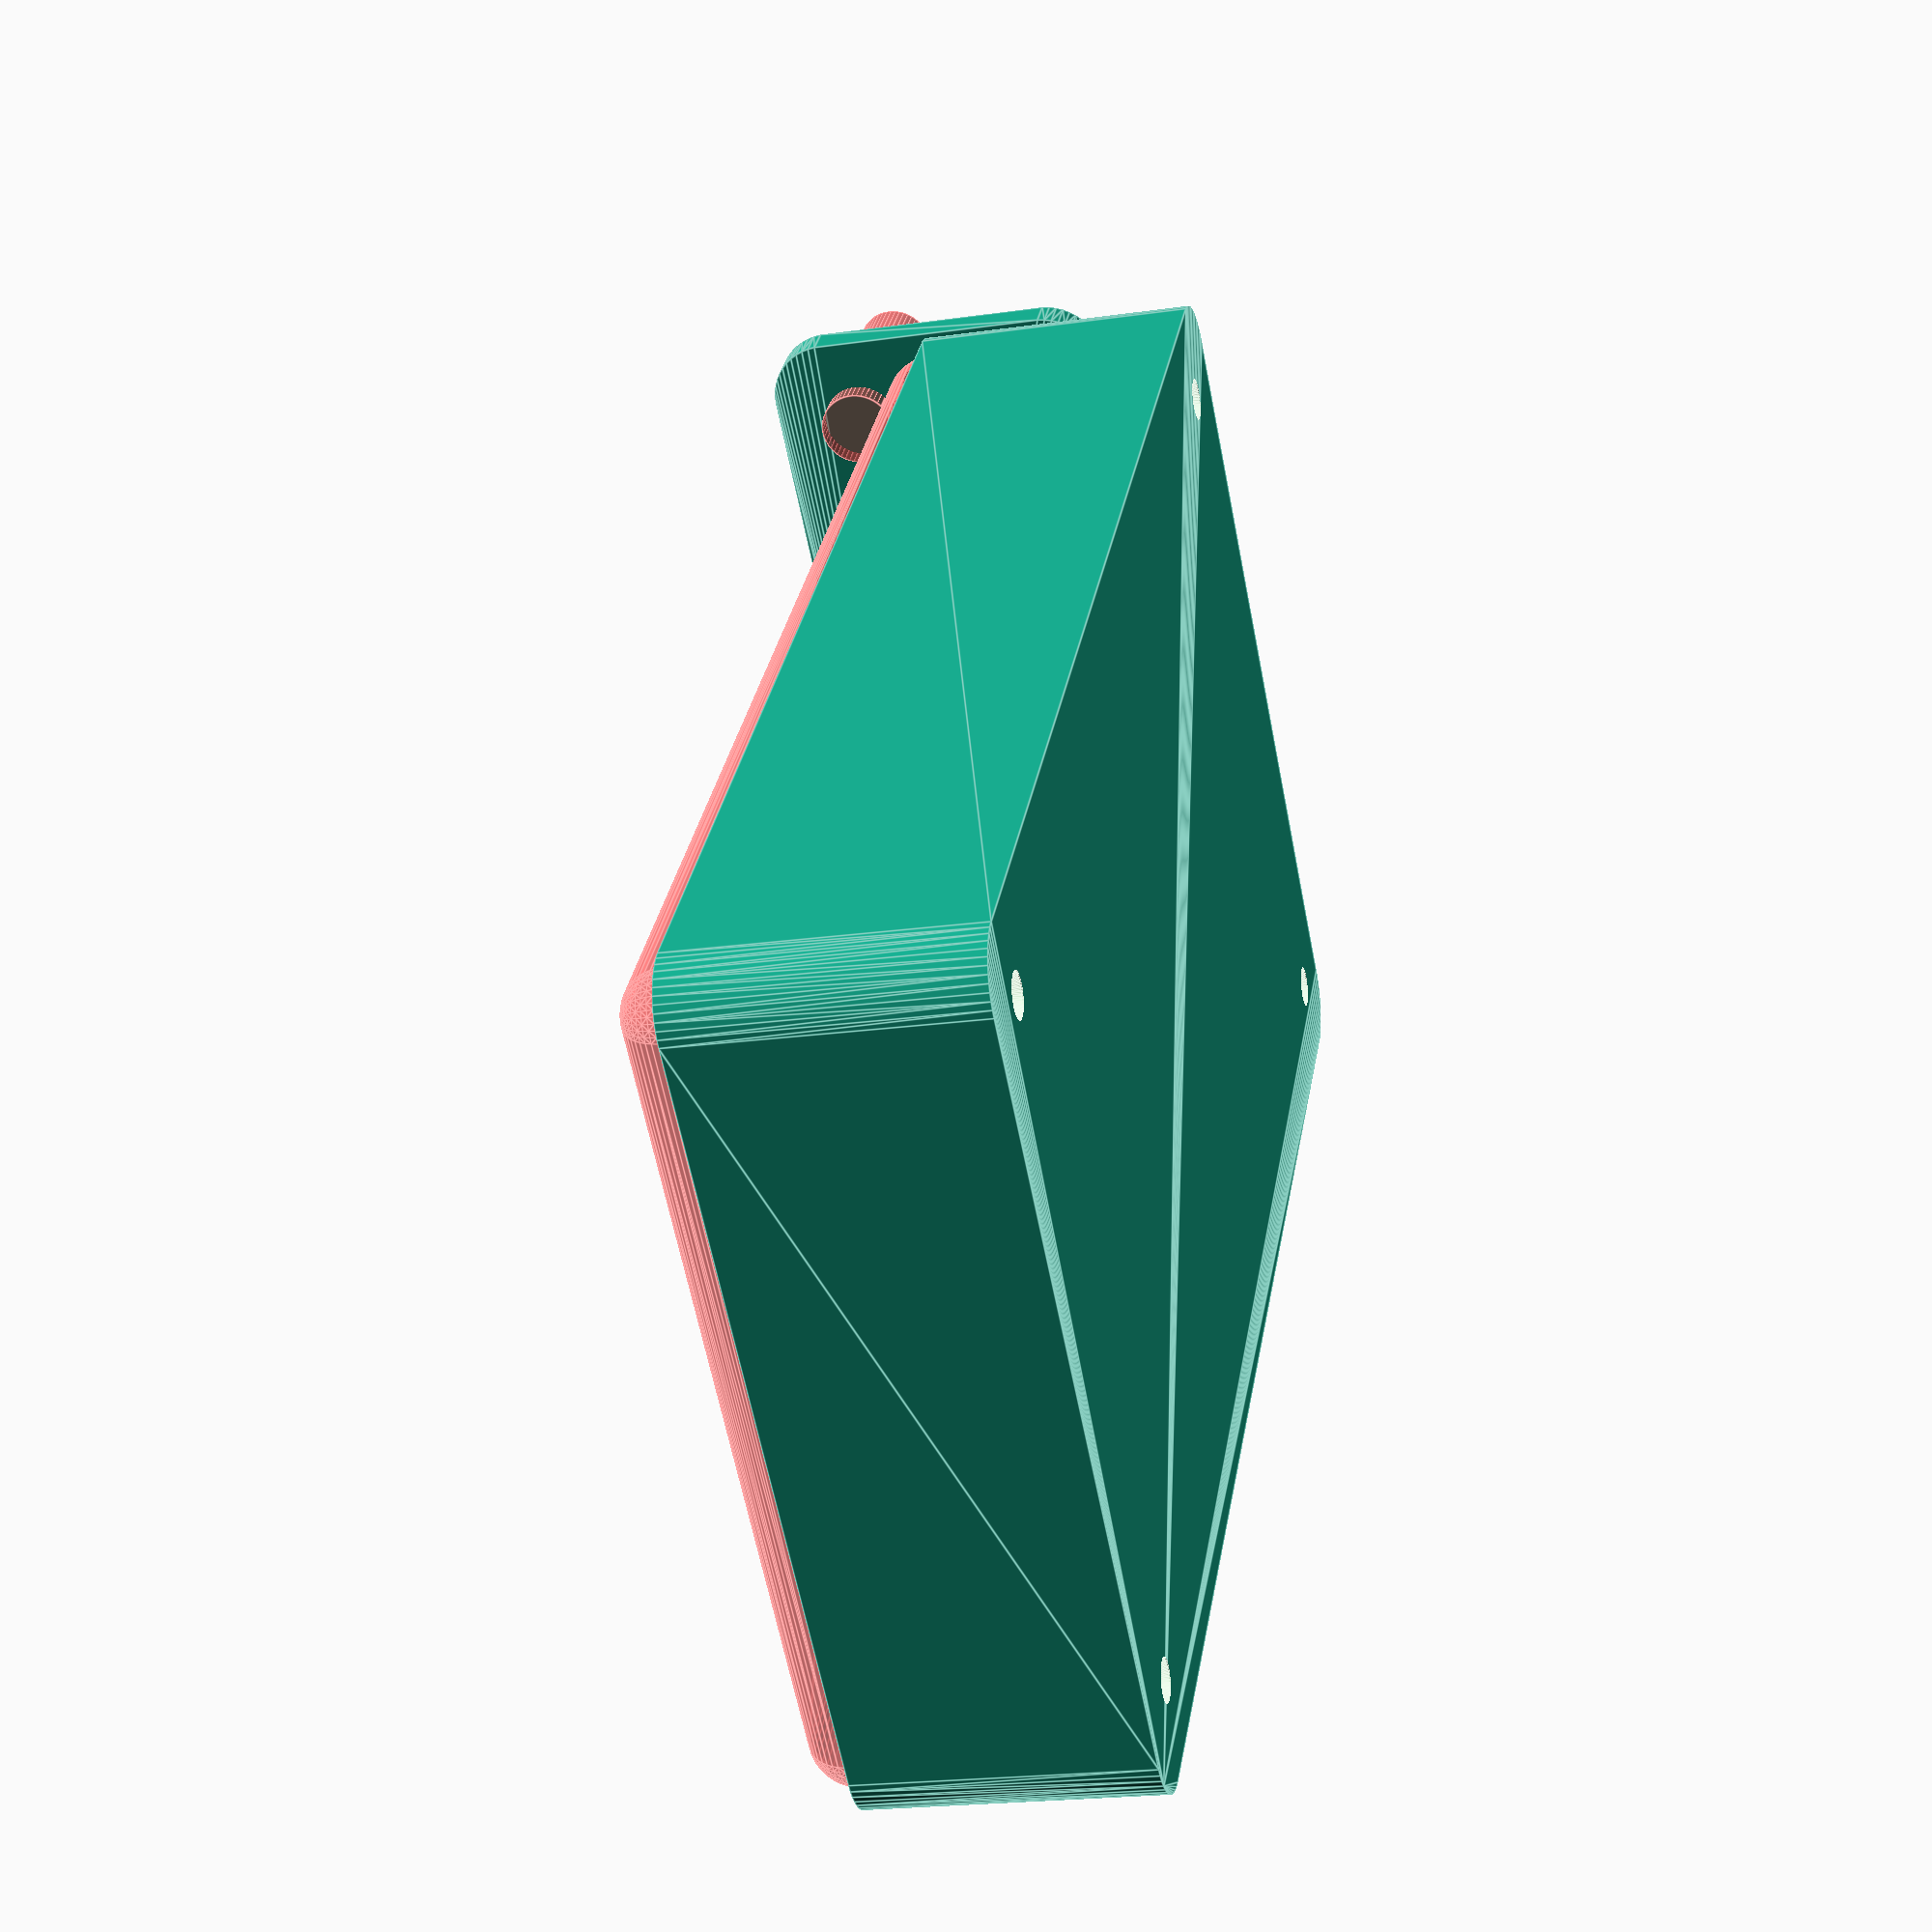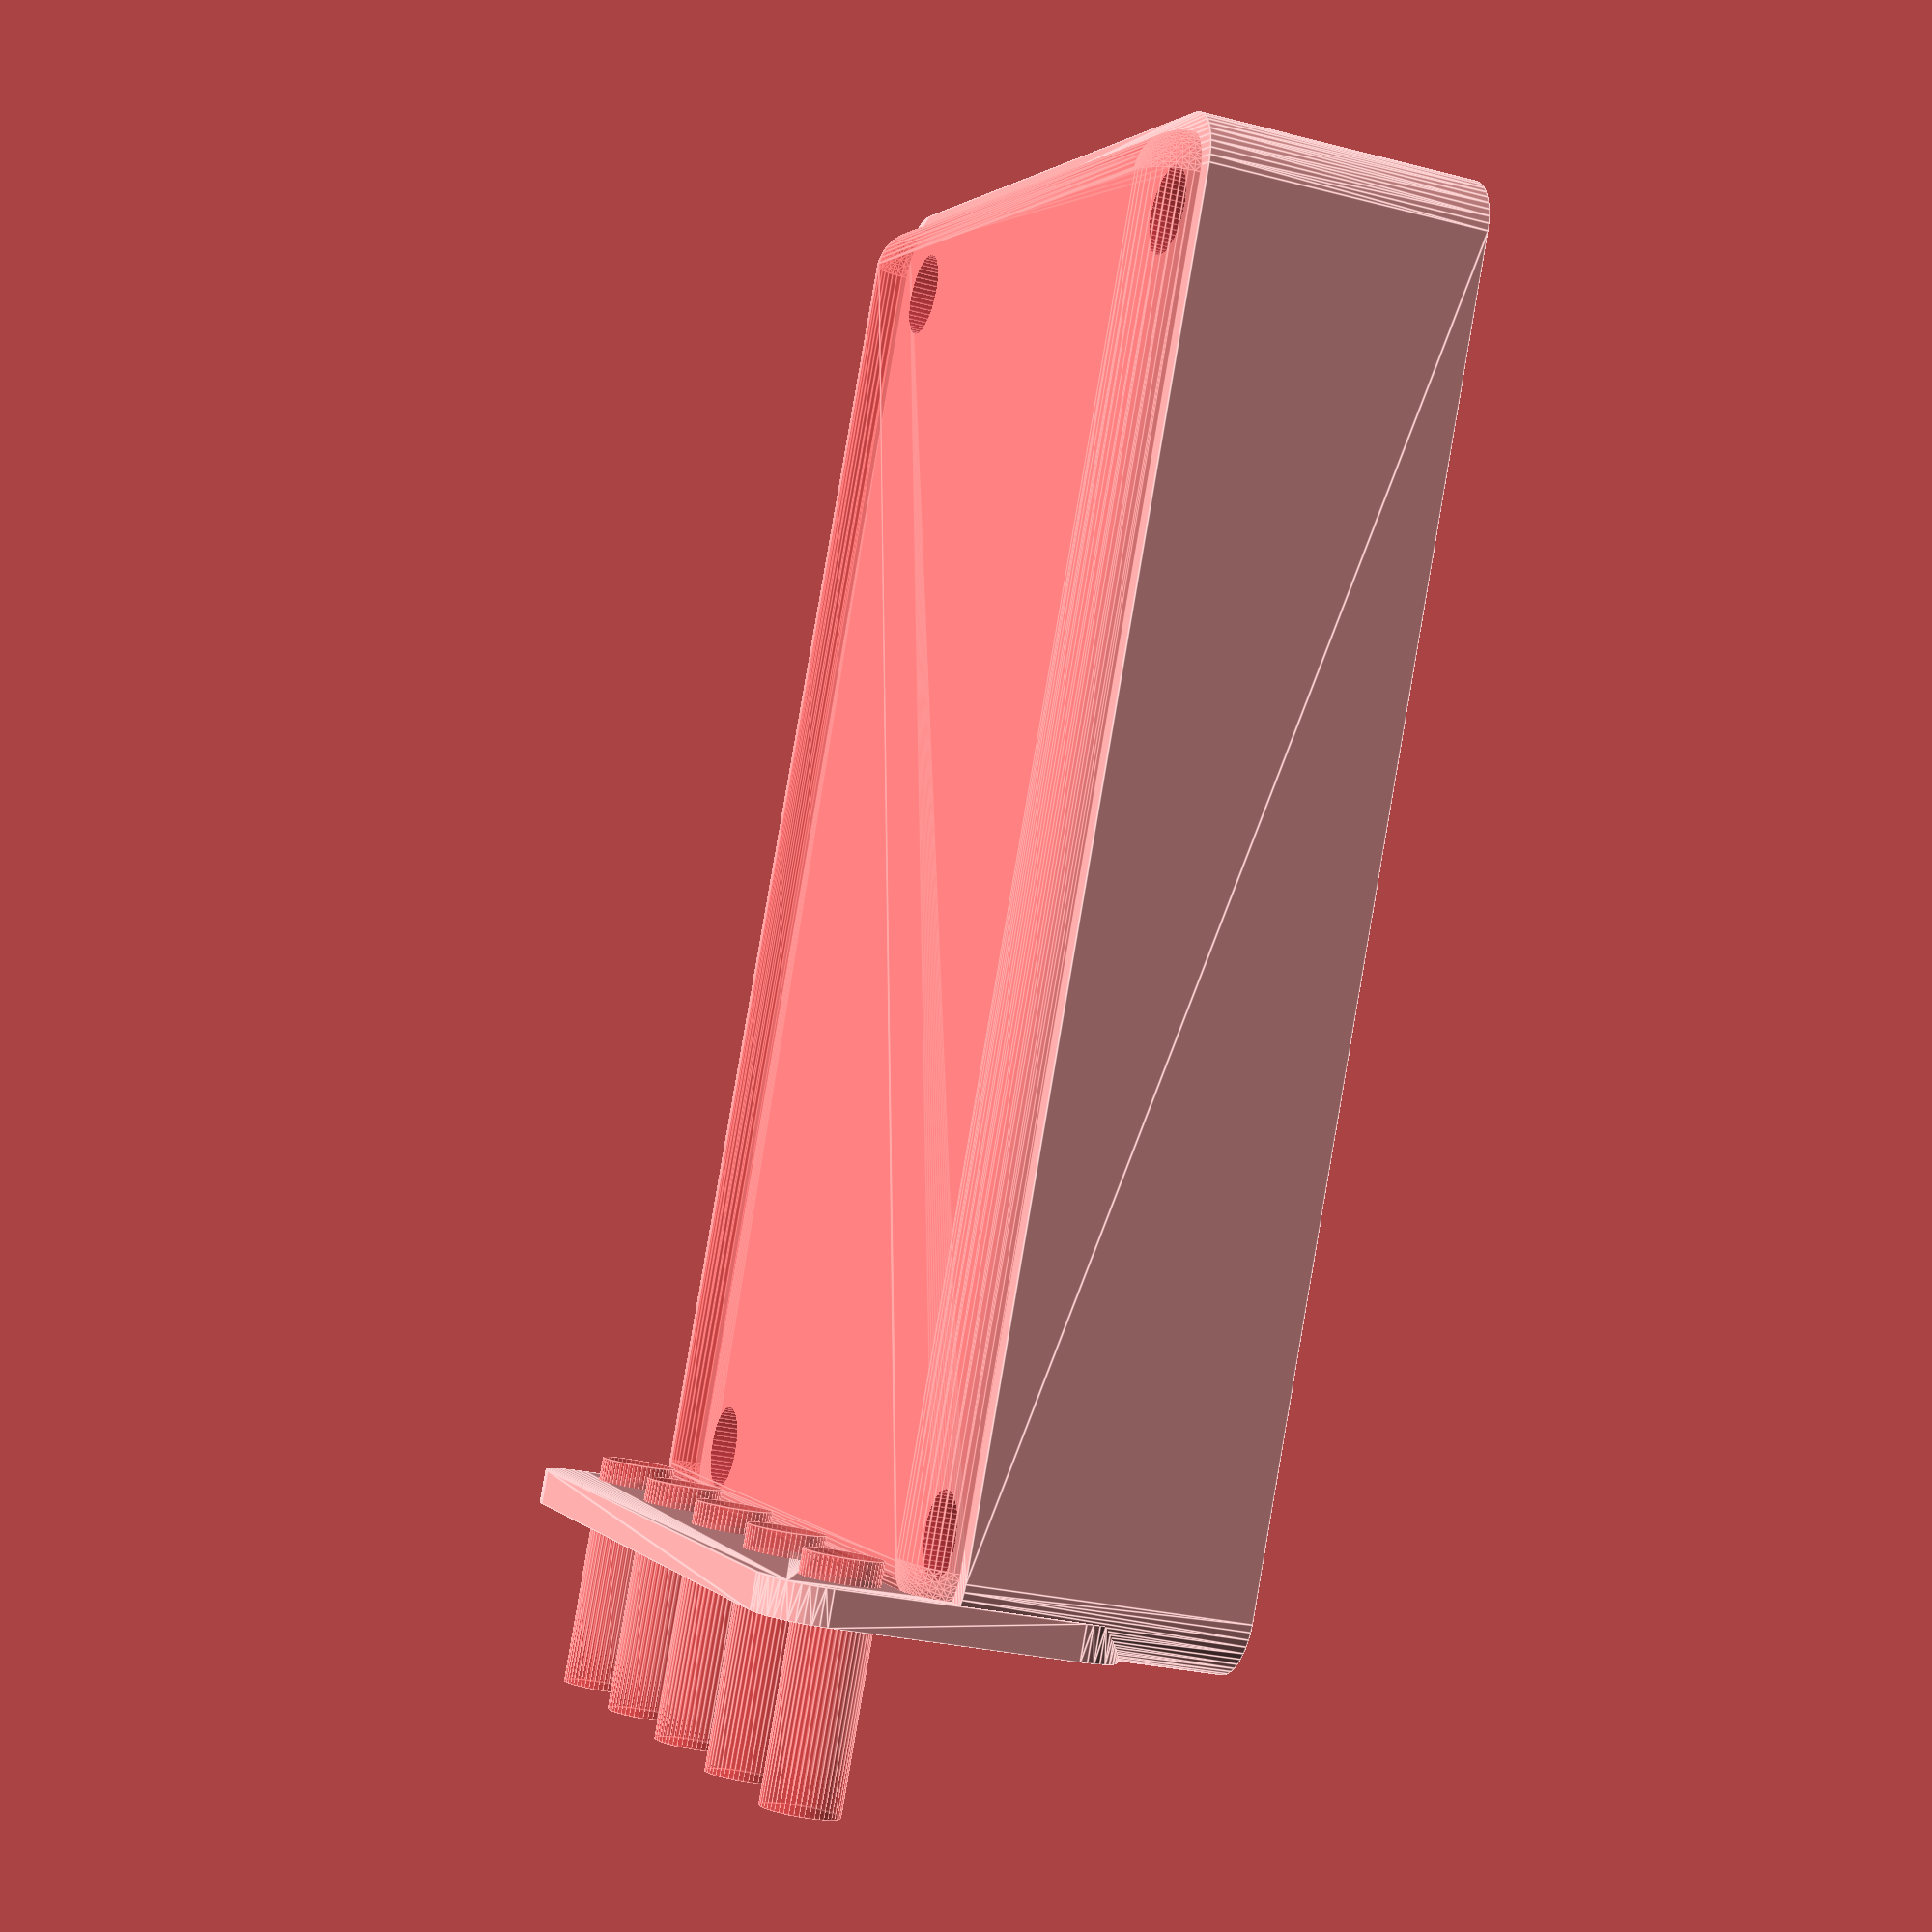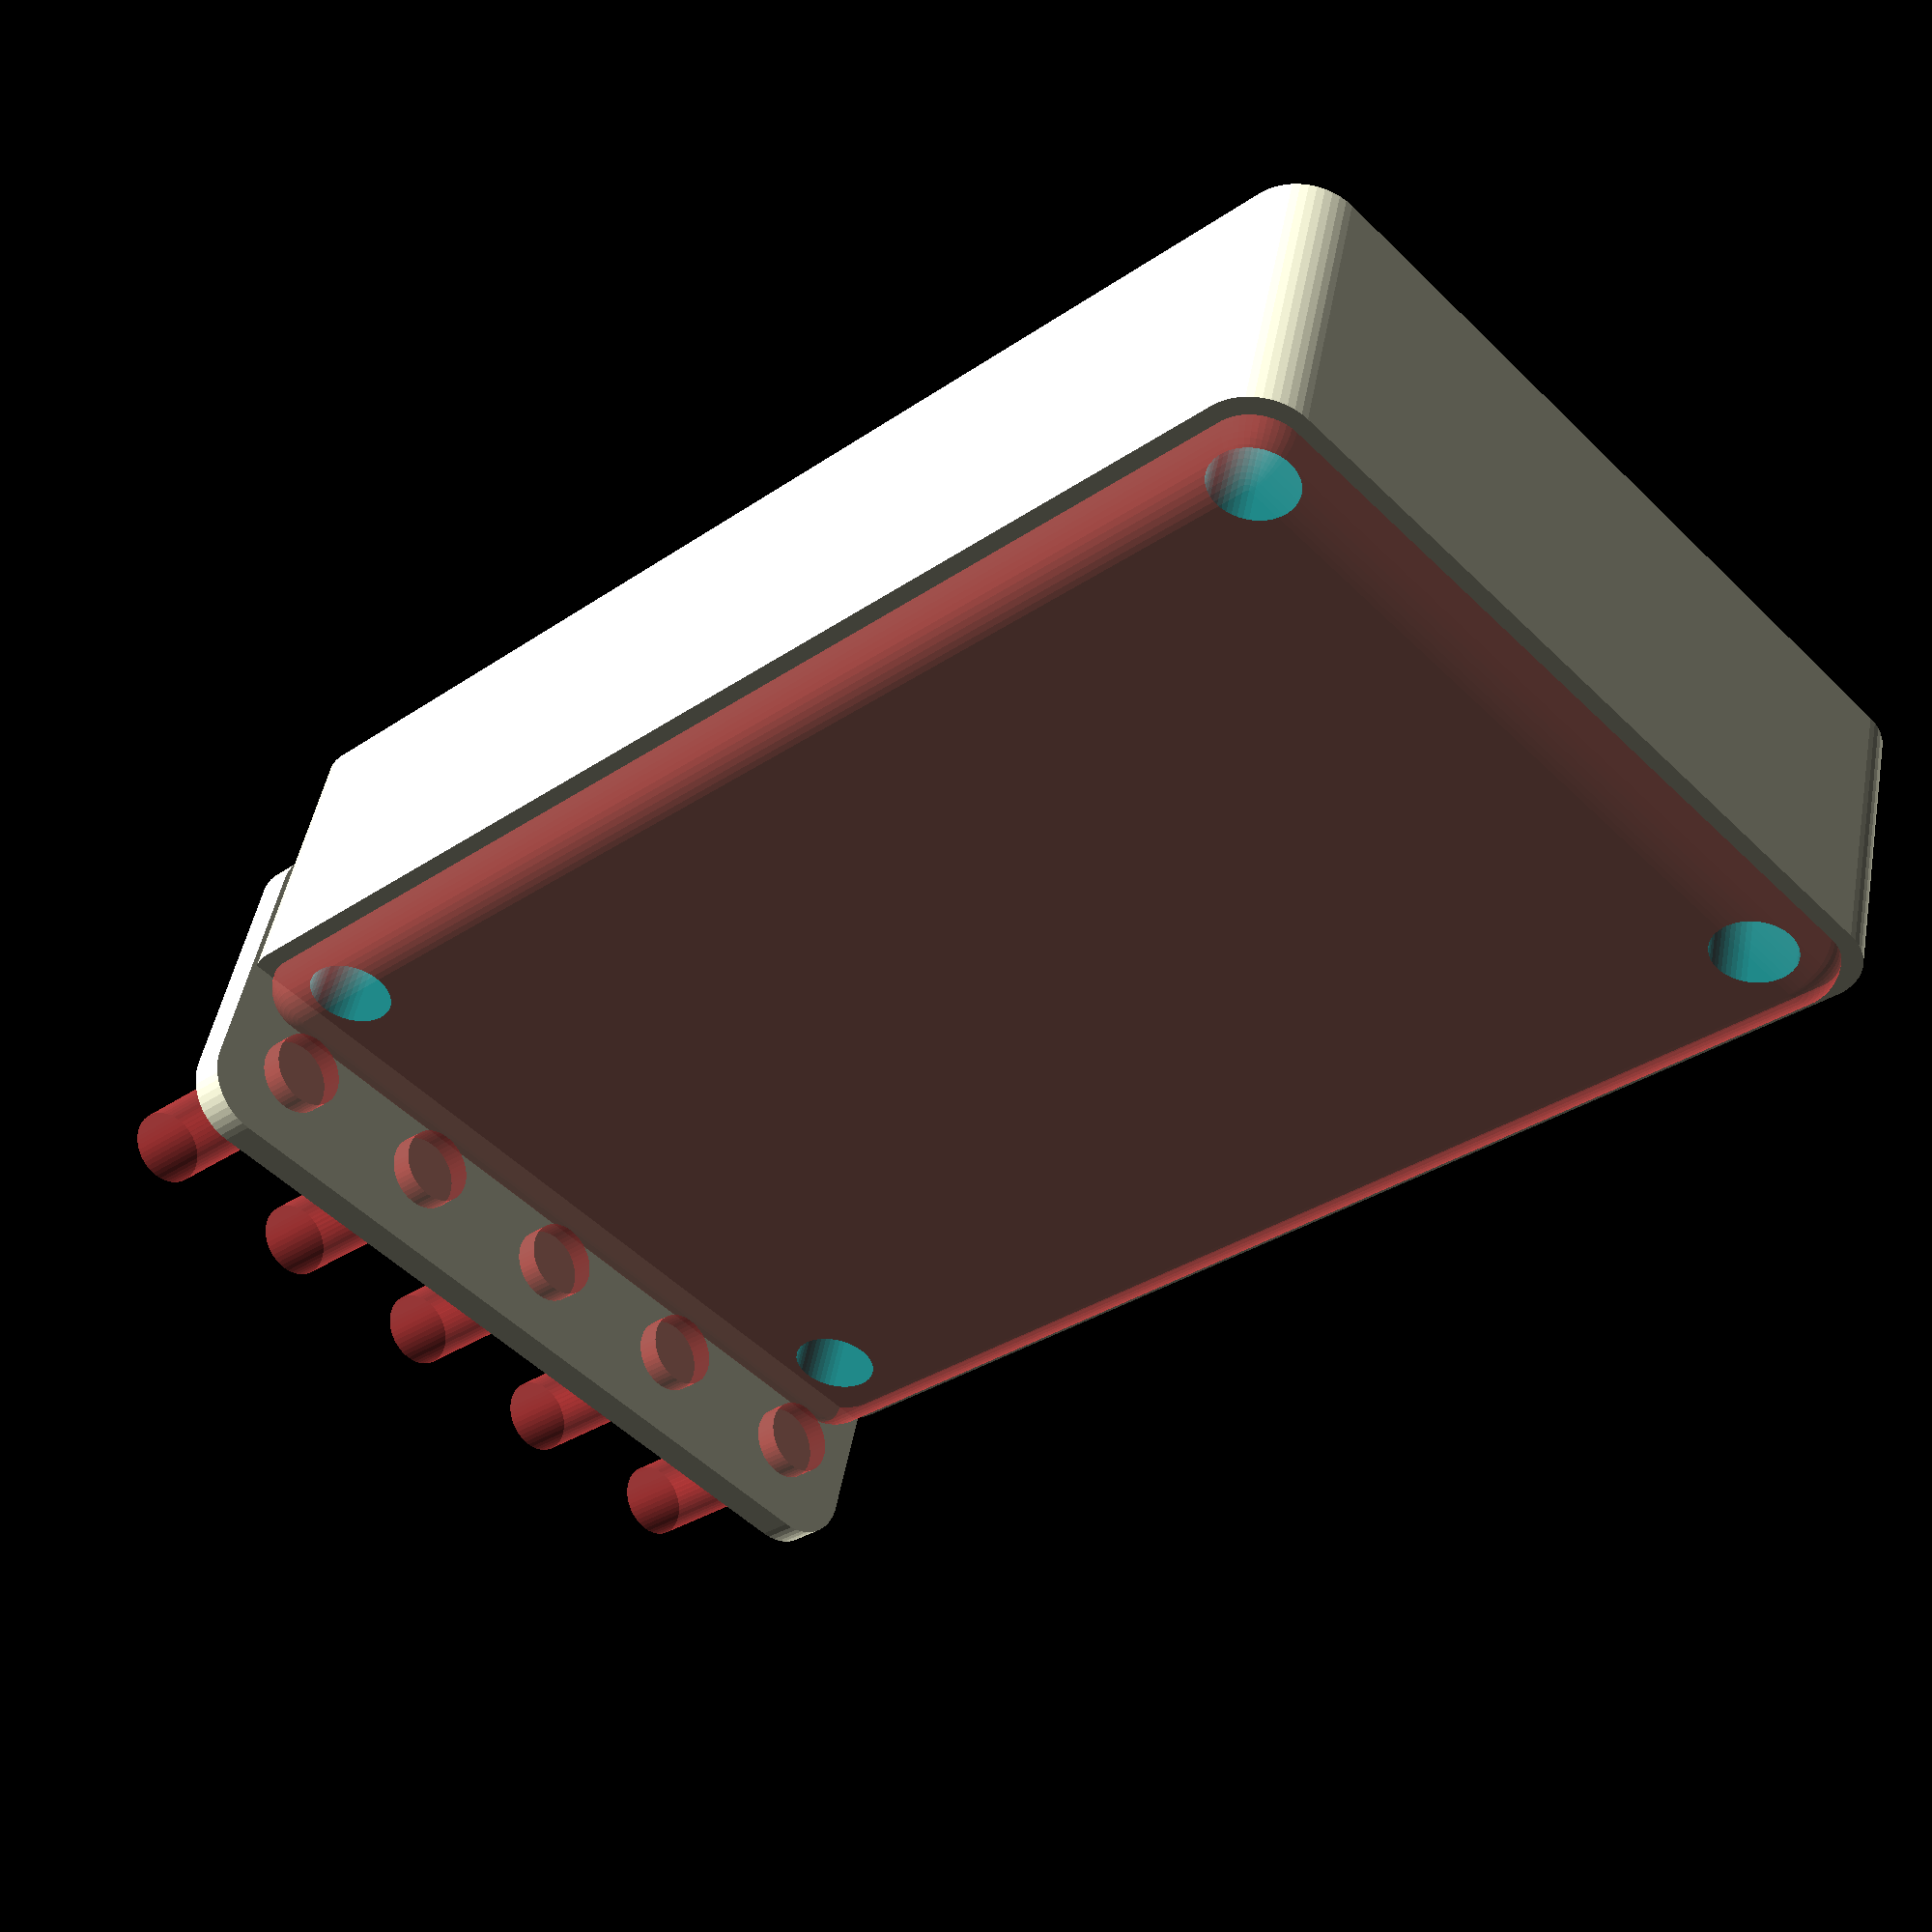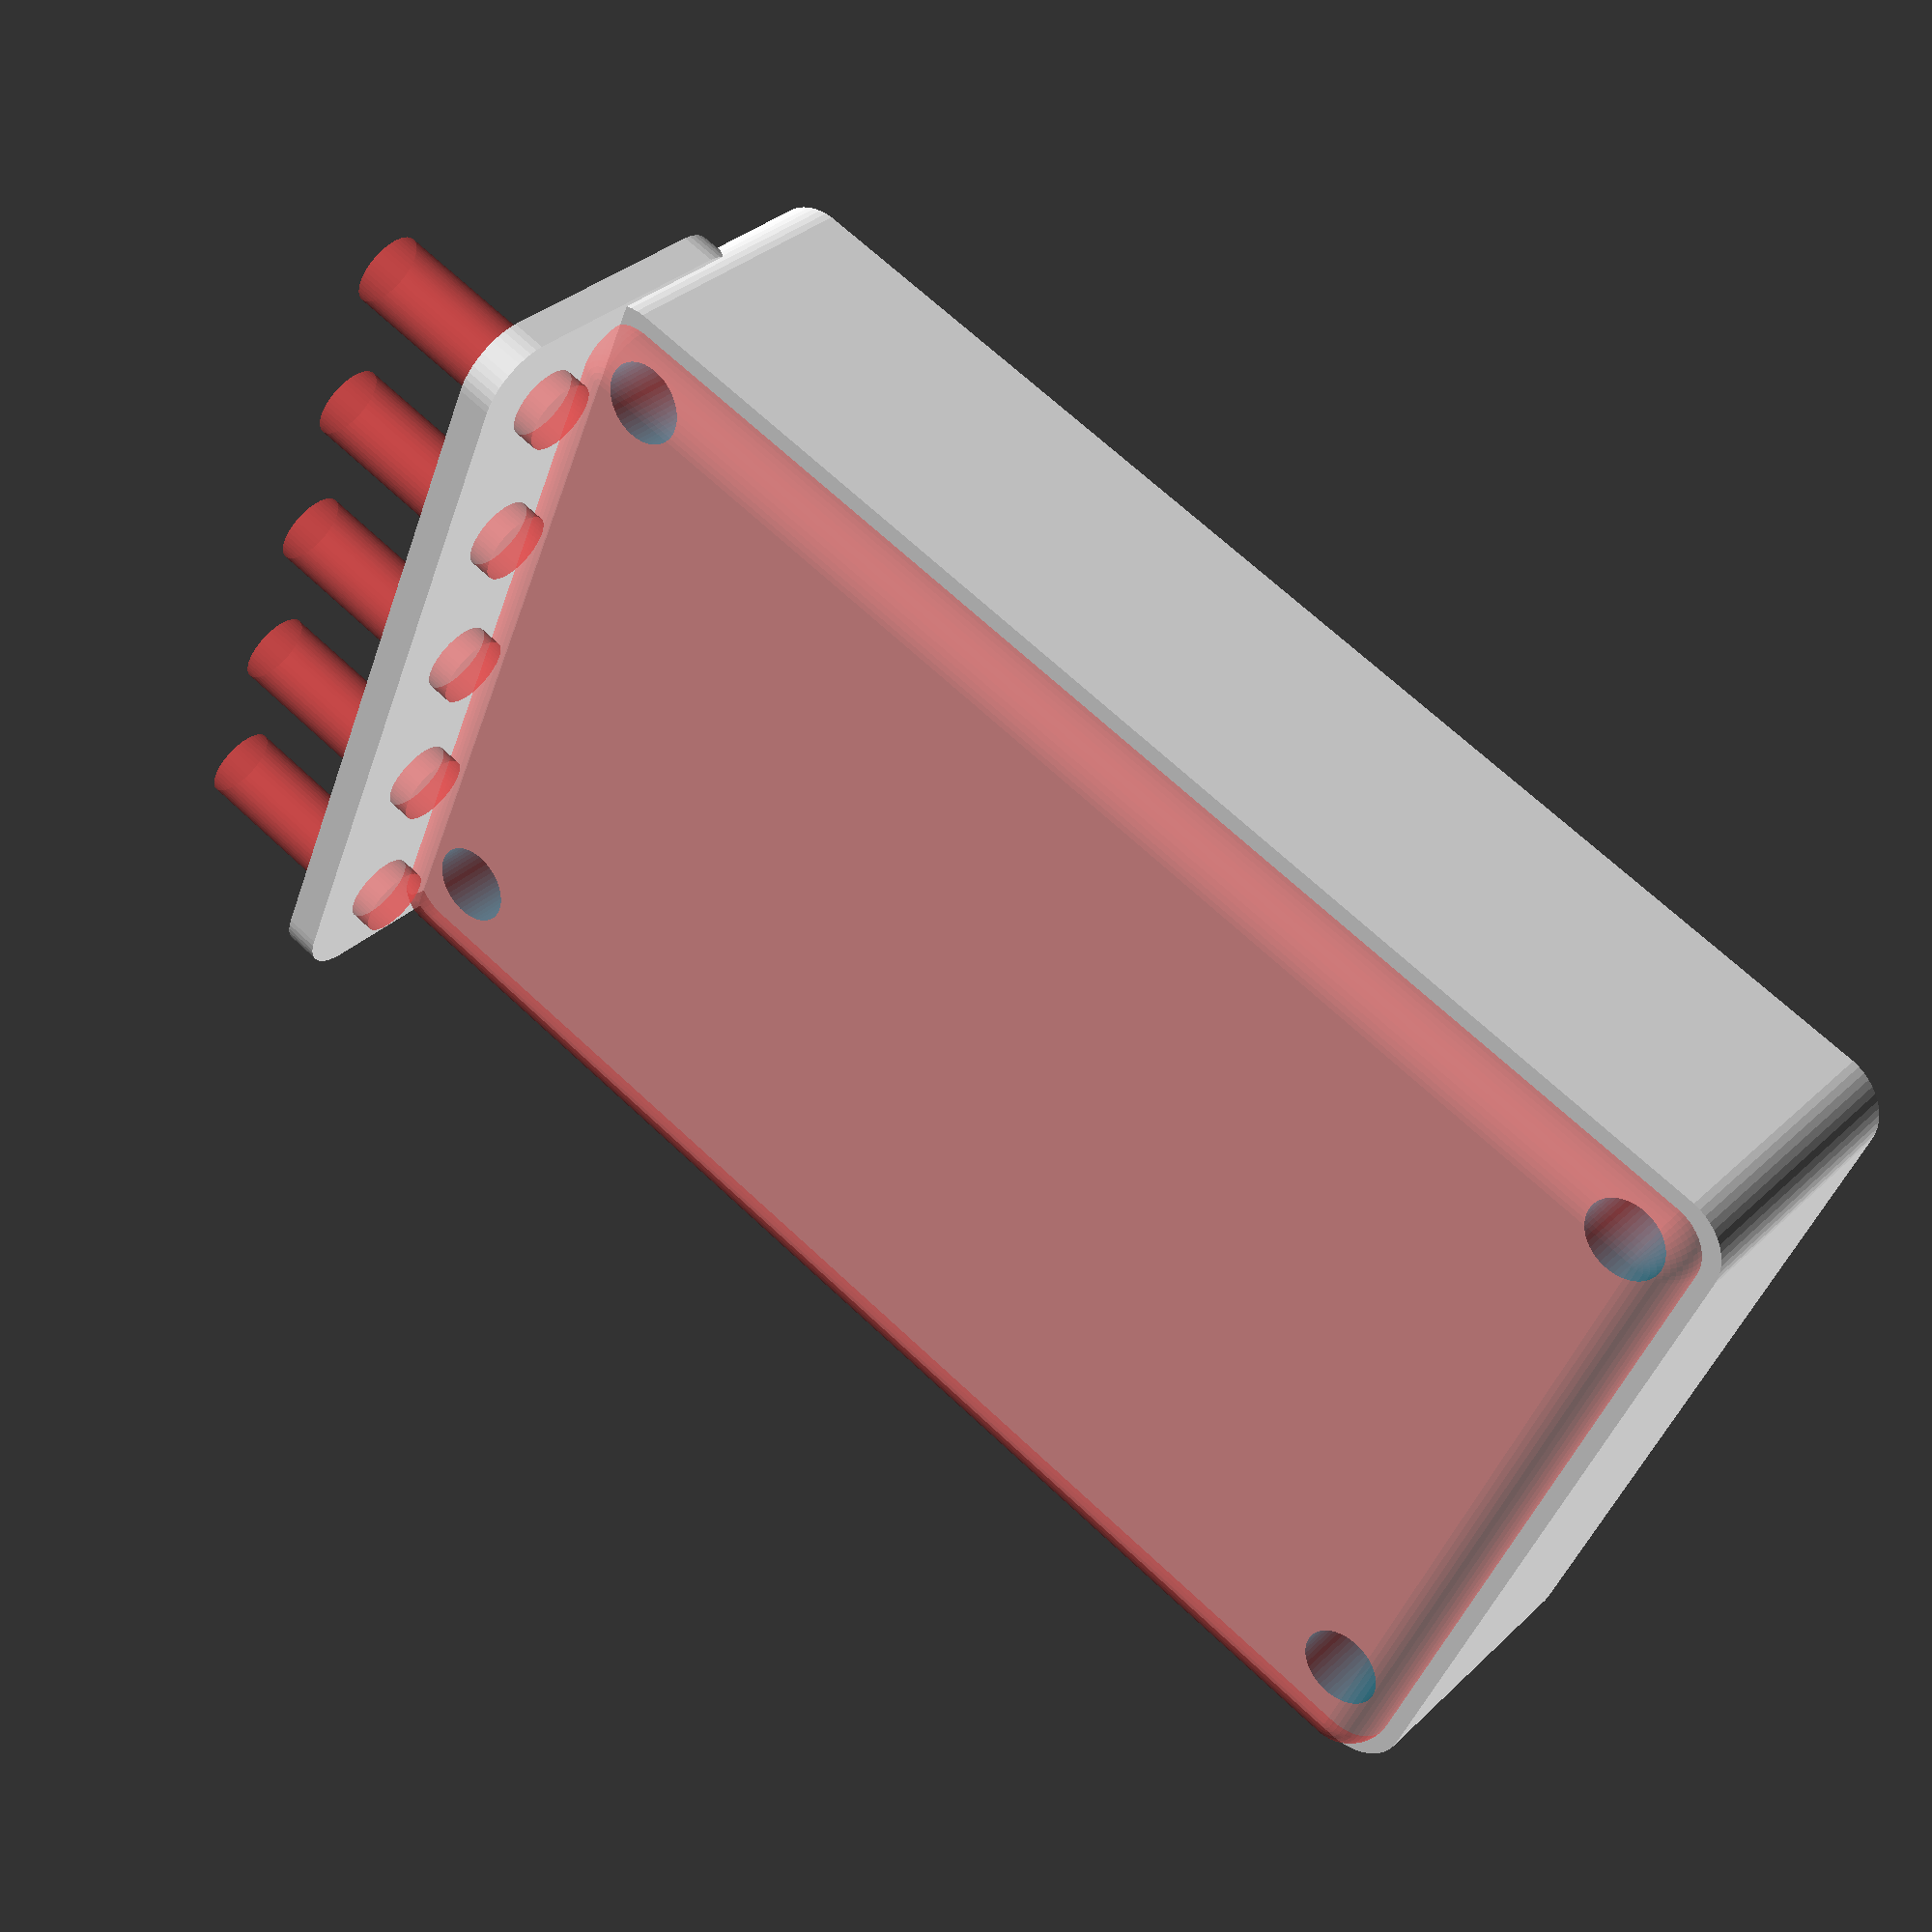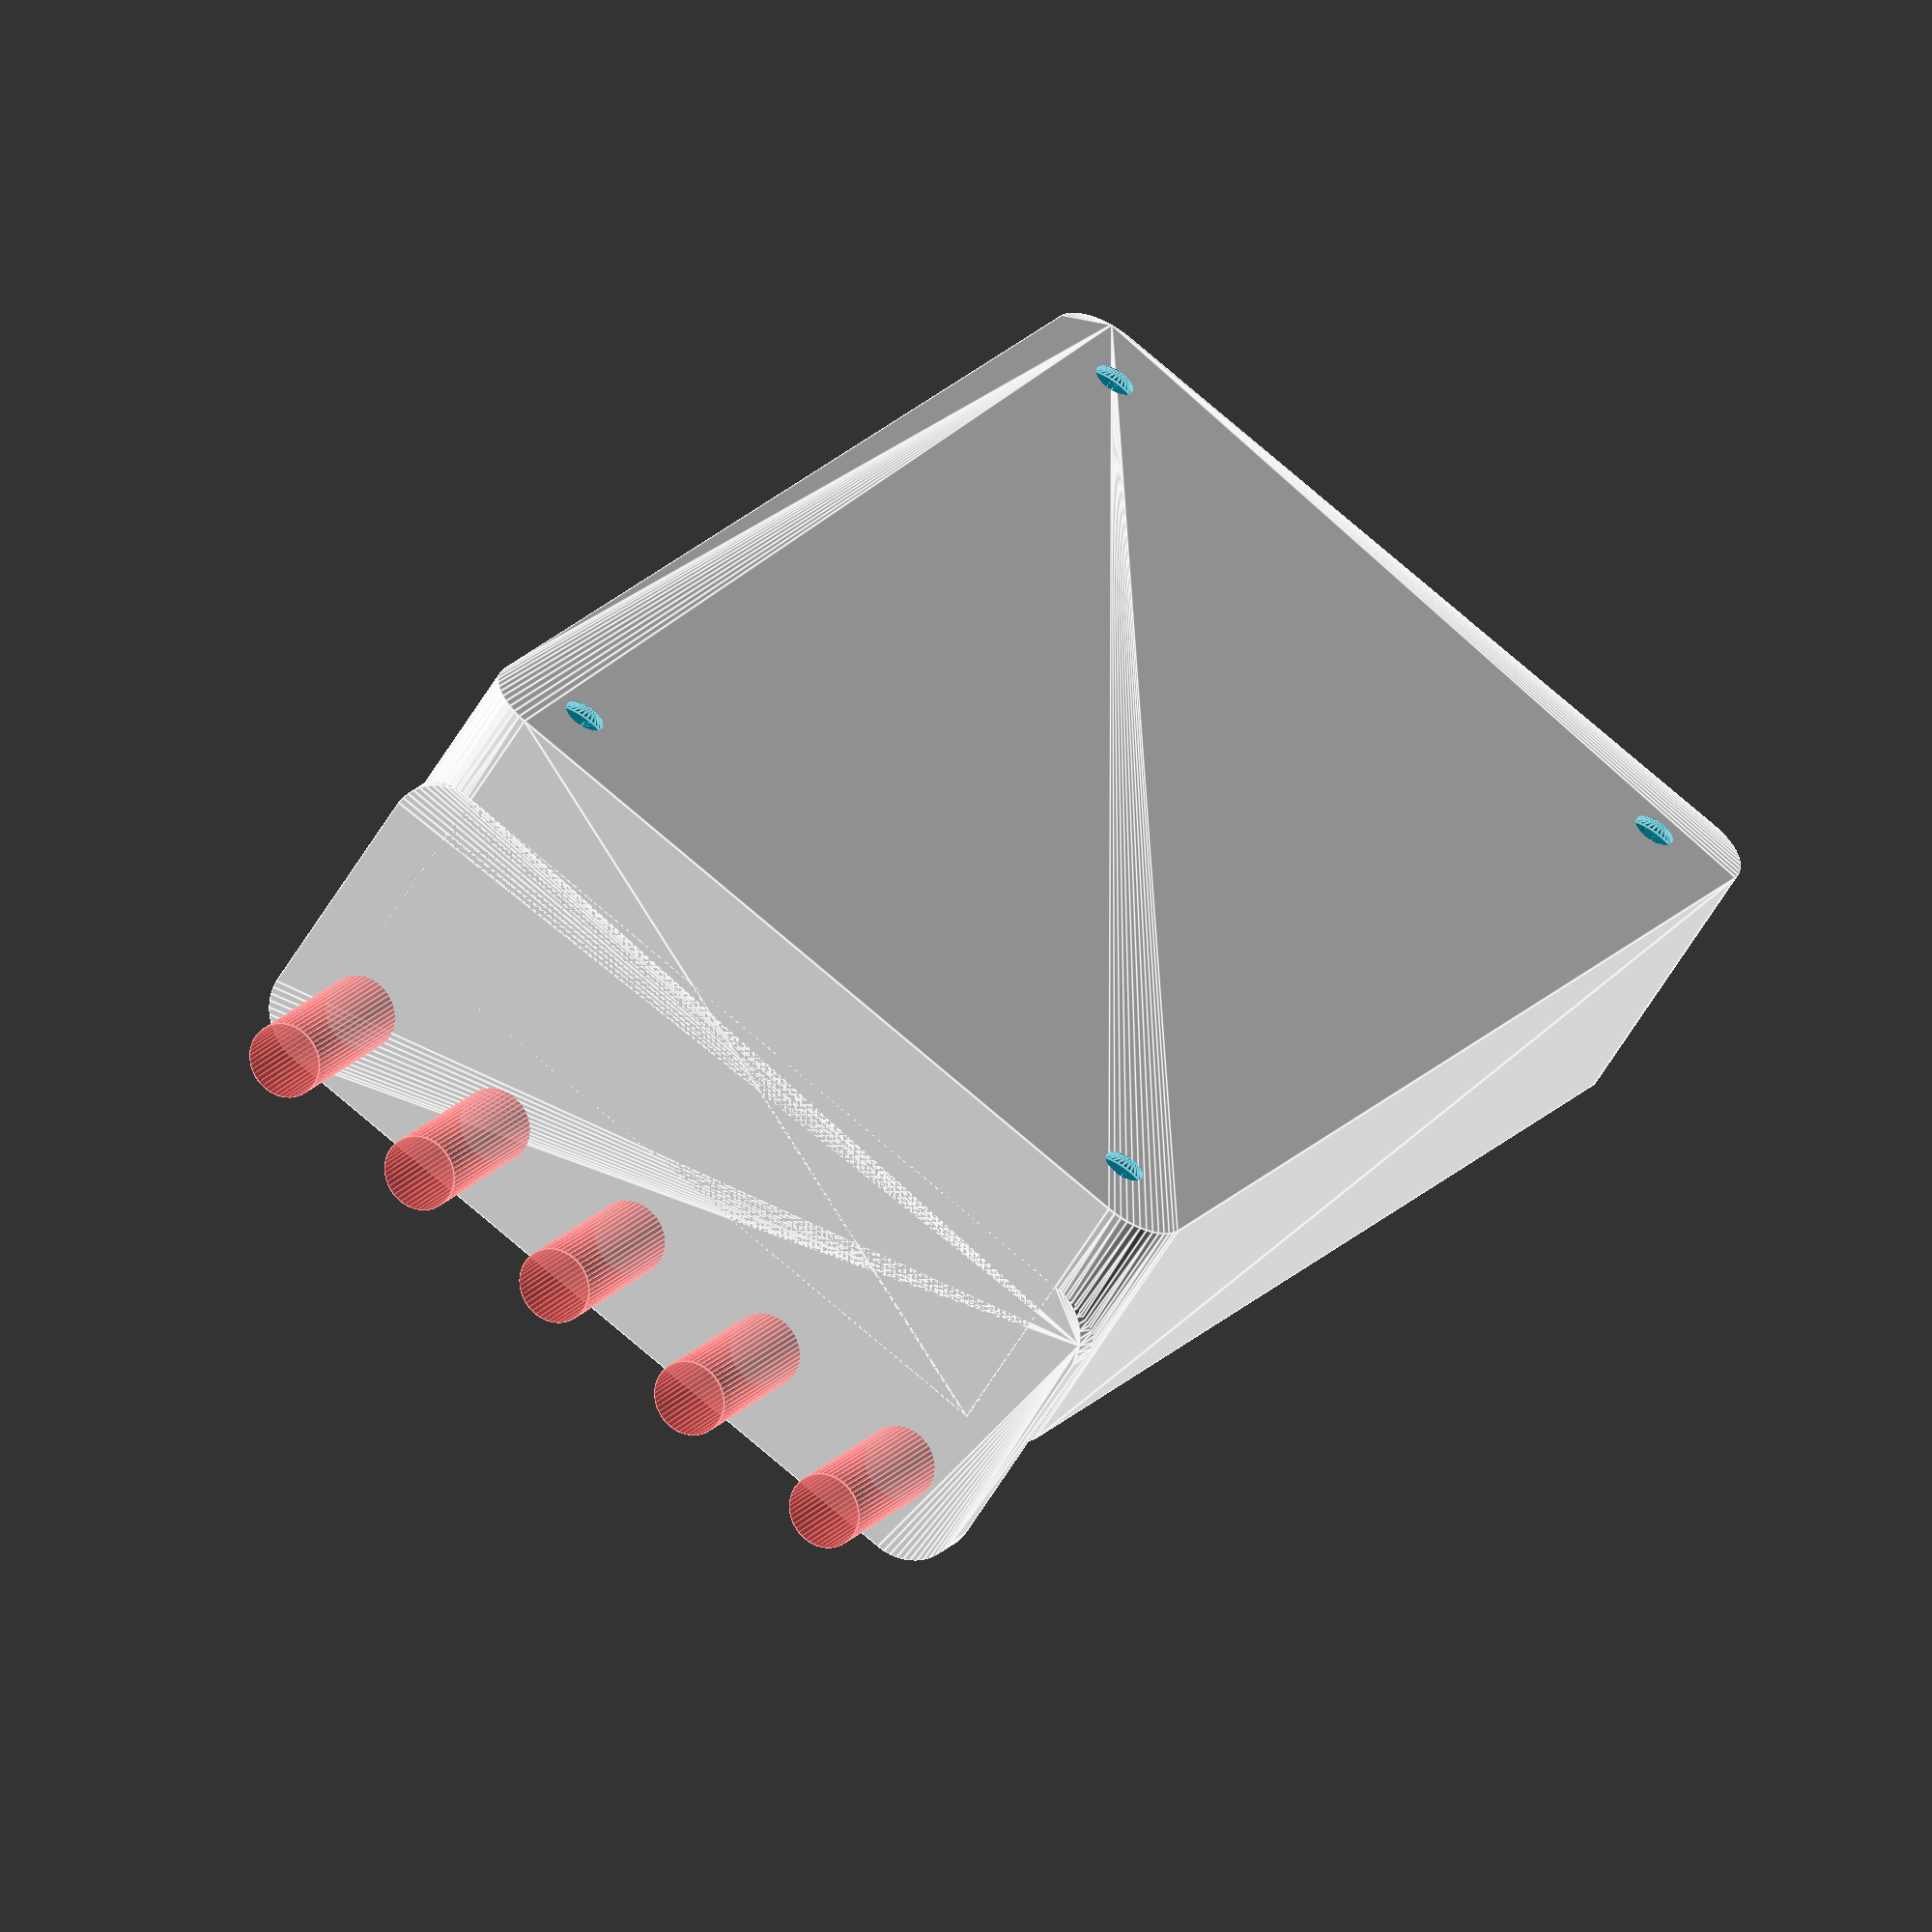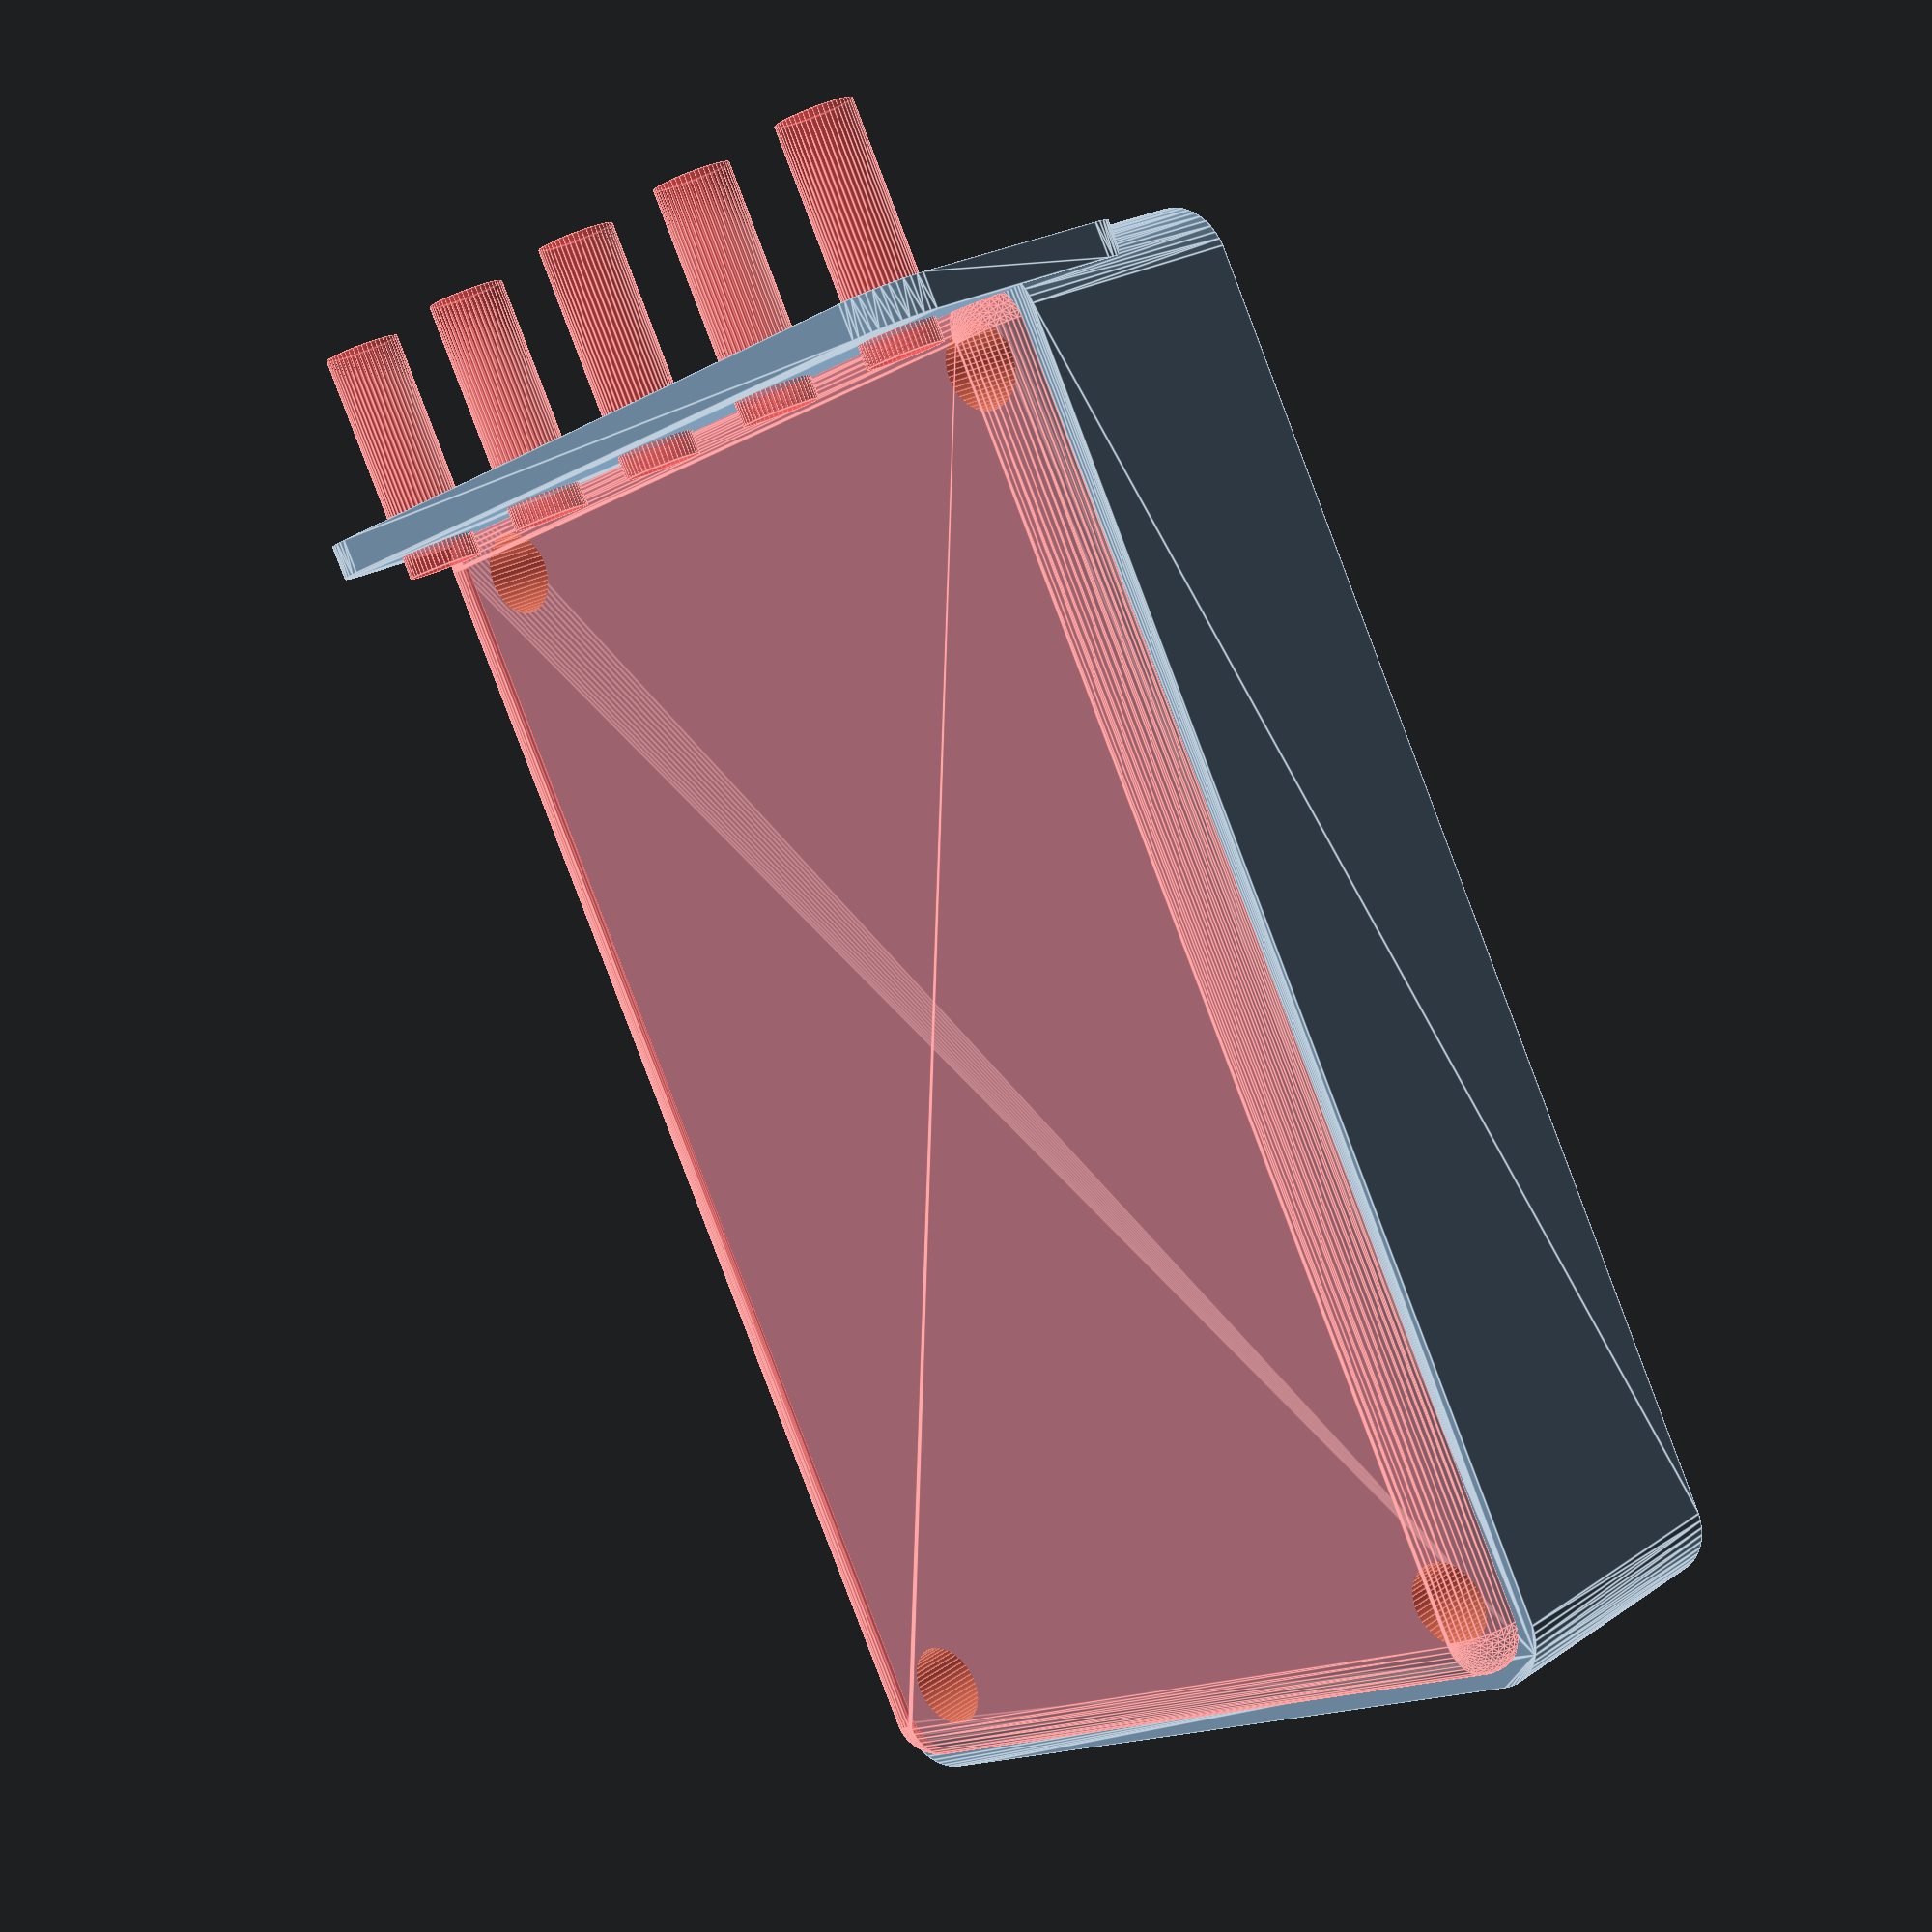
<openscad>
$fn = 50;


difference() {
	union() {
		hull() {
			translate(v = [-55.0000000000, 32.5000000000, 0]) {
				cylinder(h = 24, r = 5);
			}
			translate(v = [55.0000000000, 32.5000000000, 0]) {
				cylinder(h = 24, r = 5);
			}
			translate(v = [-55.0000000000, -32.5000000000, 0]) {
				cylinder(h = 24, r = 5);
			}
			translate(v = [55.0000000000, -32.5000000000, 0]) {
				cylinder(h = 24, r = 5);
			}
		}
		translate(v = [-57.0000000000, 0, 24]) {
			rotate(a = [0, 90, 0]) {
				hull() {
					translate(v = [-10.0000000000, 32.5000000000, 0]) {
						rotate(a = [0, 90, 0]) {
							rotate(a = [0, 90, 0]) {
								cylinder(h = 3, r = 5);
							}
						}
					}
					translate(v = [10.0000000000, 32.5000000000, 0]) {
						rotate(a = [0, 90, 0]) {
							rotate(a = [0, 90, 0]) {
								cylinder(h = 3, r = 5);
							}
						}
					}
					translate(v = [-10.0000000000, -32.5000000000, 0]) {
						rotate(a = [0, 90, 0]) {
							rotate(a = [0, 90, 0]) {
								cylinder(h = 3, r = 5);
							}
						}
					}
					translate(v = [10.0000000000, -32.5000000000, 0]) {
						rotate(a = [0, 90, 0]) {
							rotate(a = [0, 90, 0]) {
								cylinder(h = 3, r = 5);
							}
						}
					}
				}
			}
		}
	}
	union() {
		translate(v = [-52.5000000000, -30.0000000000, 2]) {
			rotate(a = [0, 0, 0]) {
				difference() {
					union() {
						translate(v = [0, 0, -6.0000000000]) {
							cylinder(h = 6, r = 1.5000000000);
						}
						translate(v = [0, 0, -1.9000000000]) {
							cylinder(h = 1.9000000000, r1 = 1.8000000000, r2 = 3.6000000000);
						}
						cylinder(h = 250, r = 3.6000000000);
						translate(v = [0, 0, -6.0000000000]) {
							cylinder(h = 6, r = 1.8000000000);
						}
						translate(v = [0, 0, -6.0000000000]) {
							cylinder(h = 6, r = 1.5000000000);
						}
					}
					union();
				}
			}
		}
		translate(v = [52.5000000000, -30.0000000000, 2]) {
			rotate(a = [0, 0, 0]) {
				difference() {
					union() {
						translate(v = [0, 0, -6.0000000000]) {
							cylinder(h = 6, r = 1.5000000000);
						}
						translate(v = [0, 0, -1.9000000000]) {
							cylinder(h = 1.9000000000, r1 = 1.8000000000, r2 = 3.6000000000);
						}
						cylinder(h = 250, r = 3.6000000000);
						translate(v = [0, 0, -6.0000000000]) {
							cylinder(h = 6, r = 1.8000000000);
						}
						translate(v = [0, 0, -6.0000000000]) {
							cylinder(h = 6, r = 1.5000000000);
						}
					}
					union();
				}
			}
		}
		translate(v = [-52.5000000000, 30.0000000000, 2]) {
			rotate(a = [0, 0, 0]) {
				difference() {
					union() {
						translate(v = [0, 0, -6.0000000000]) {
							cylinder(h = 6, r = 1.5000000000);
						}
						translate(v = [0, 0, -1.9000000000]) {
							cylinder(h = 1.9000000000, r1 = 1.8000000000, r2 = 3.6000000000);
						}
						cylinder(h = 250, r = 3.6000000000);
						translate(v = [0, 0, -6.0000000000]) {
							cylinder(h = 6, r = 1.8000000000);
						}
						translate(v = [0, 0, -6.0000000000]) {
							cylinder(h = 6, r = 1.5000000000);
						}
					}
					union();
				}
			}
		}
		translate(v = [52.5000000000, 30.0000000000, 2]) {
			rotate(a = [0, 0, 0]) {
				difference() {
					union() {
						translate(v = [0, 0, -6.0000000000]) {
							cylinder(h = 6, r = 1.5000000000);
						}
						translate(v = [0, 0, -1.9000000000]) {
							cylinder(h = 1.9000000000, r1 = 1.8000000000, r2 = 3.6000000000);
						}
						cylinder(h = 250, r = 3.6000000000);
						translate(v = [0, 0, -6.0000000000]) {
							cylinder(h = 6, r = 1.8000000000);
						}
						translate(v = [0, 0, -6.0000000000]) {
							cylinder(h = 6, r = 1.5000000000);
						}
					}
					union();
				}
			}
		}
		translate(v = [0, 0, 3]) {
			#hull() {
				union() {
					translate(v = [-54.5000000000, 32.0000000000, 4]) {
						cylinder(h = 17, r = 4);
					}
					translate(v = [-54.5000000000, 32.0000000000, 4]) {
						sphere(r = 4);
					}
					translate(v = [-54.5000000000, 32.0000000000, 21]) {
						sphere(r = 4);
					}
				}
				union() {
					translate(v = [54.5000000000, 32.0000000000, 4]) {
						cylinder(h = 17, r = 4);
					}
					translate(v = [54.5000000000, 32.0000000000, 4]) {
						sphere(r = 4);
					}
					translate(v = [54.5000000000, 32.0000000000, 21]) {
						sphere(r = 4);
					}
				}
				union() {
					translate(v = [-54.5000000000, -32.0000000000, 4]) {
						cylinder(h = 17, r = 4);
					}
					translate(v = [-54.5000000000, -32.0000000000, 4]) {
						sphere(r = 4);
					}
					translate(v = [-54.5000000000, -32.0000000000, 21]) {
						sphere(r = 4);
					}
				}
				union() {
					translate(v = [54.5000000000, -32.0000000000, 4]) {
						cylinder(h = 17, r = 4);
					}
					translate(v = [54.5000000000, -32.0000000000, 4]) {
						sphere(r = 4);
					}
					translate(v = [54.5000000000, -32.0000000000, 21]) {
						sphere(r = 4);
					}
				}
			}
		}
		#translate(v = [-75.0000000000, -30.0000000000, 31.5000000000]) {
			rotate(a = [0, 90, 0]) {
				cylinder(h = 20, r = 3.2500000000);
			}
		}
		#translate(v = [-75.0000000000, -15.0000000000, 31.5000000000]) {
			rotate(a = [0, 90, 0]) {
				cylinder(h = 20, r = 3.2500000000);
			}
		}
		#translate(v = [-75.0000000000, 0.0000000000, 31.5000000000]) {
			rotate(a = [0, 90, 0]) {
				cylinder(h = 20, r = 3.2500000000);
			}
		}
		#translate(v = [-75.0000000000, 15.0000000000, 31.5000000000]) {
			rotate(a = [0, 90, 0]) {
				cylinder(h = 20, r = 3.2500000000);
			}
		}
		#translate(v = [-75.0000000000, 30.0000000000, 31.5000000000]) {
			rotate(a = [0, 90, 0]) {
				cylinder(h = 20, r = 3.2500000000);
			}
		}
	}
}
</openscad>
<views>
elev=21.0 azim=50.2 roll=104.4 proj=p view=edges
elev=27.9 azim=297.4 roll=68.4 proj=p view=edges
elev=131.1 azim=135.9 roll=169.4 proj=p view=wireframe
elev=326.9 azim=22.8 roll=38.0 proj=p view=solid
elev=237.1 azim=60.7 roll=29.9 proj=o view=edges
elev=157.5 azim=242.0 roll=139.3 proj=p view=edges
</views>
